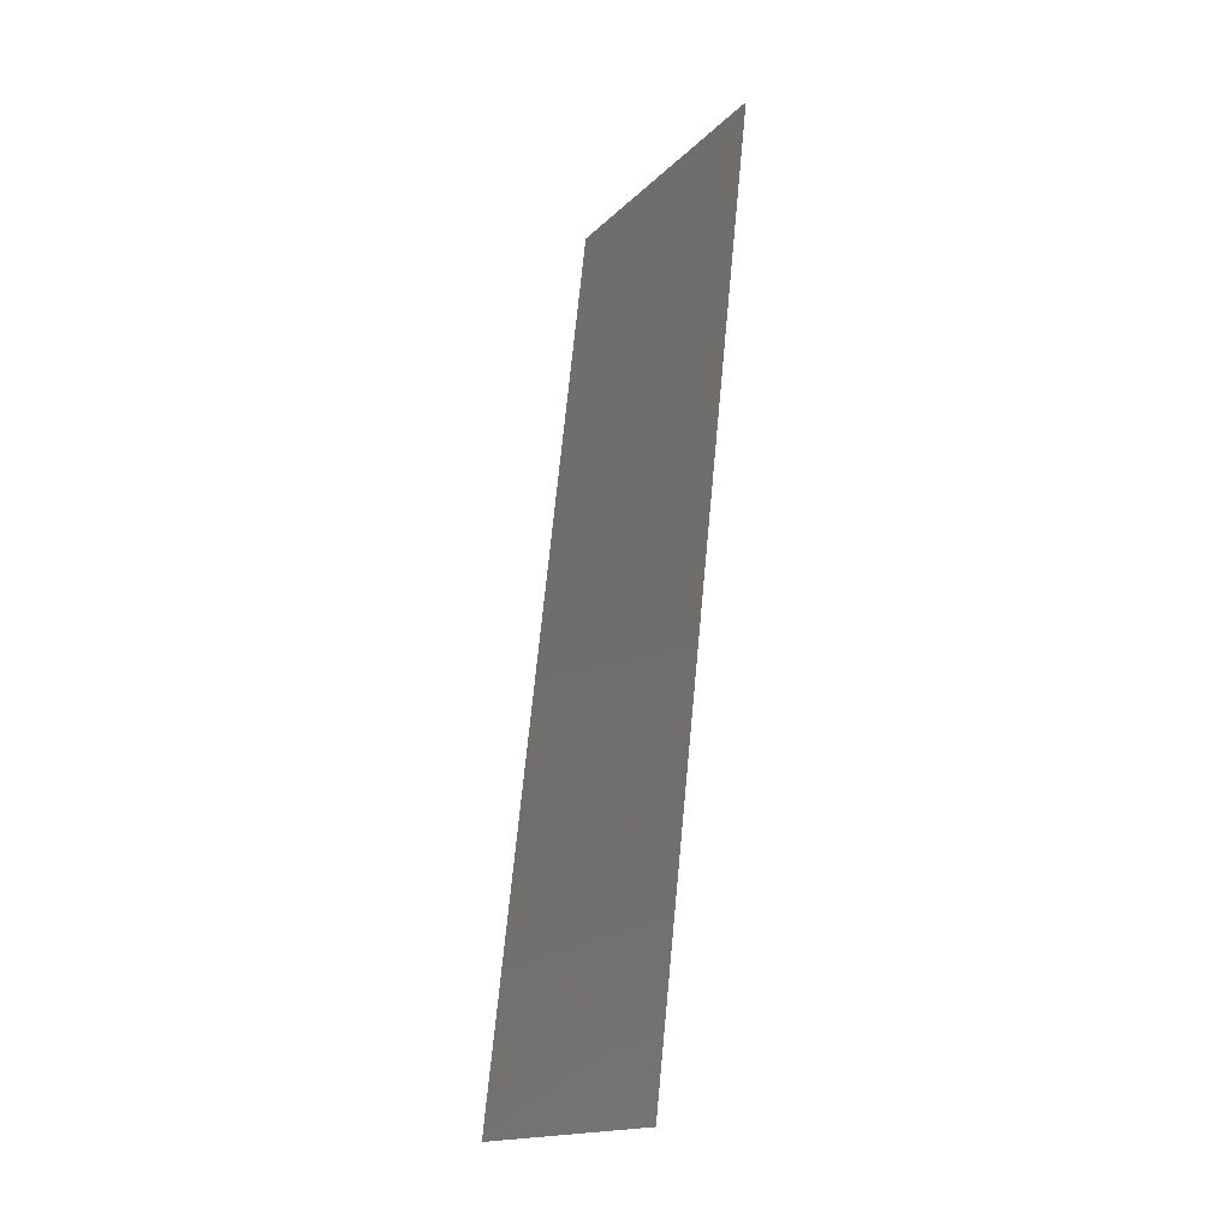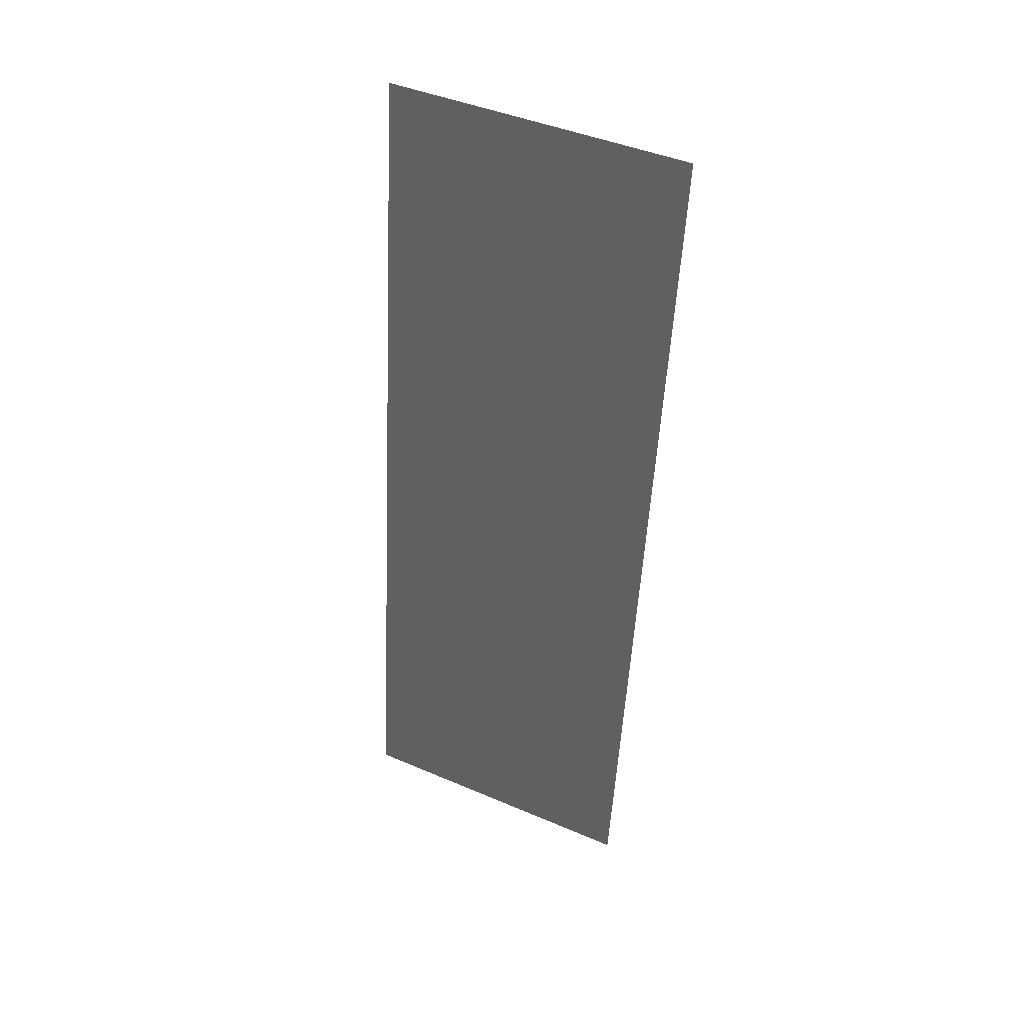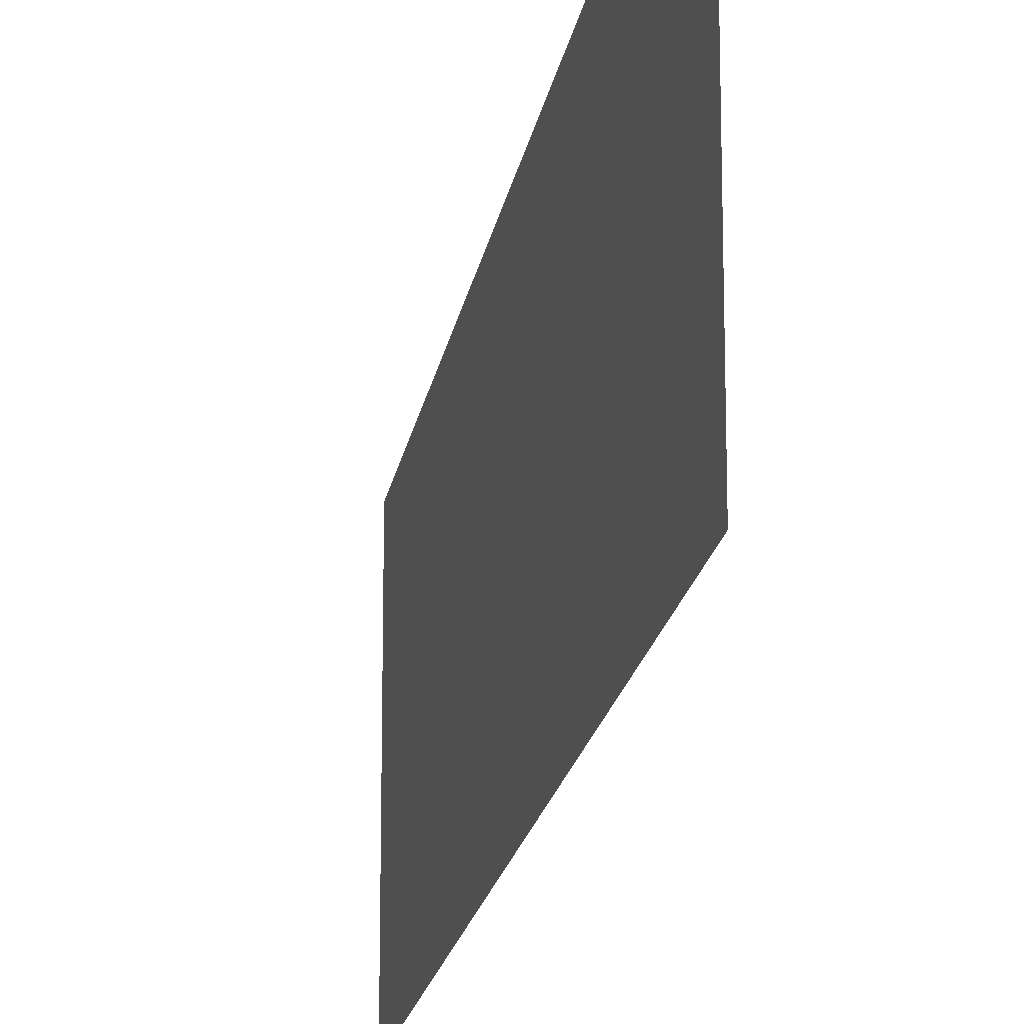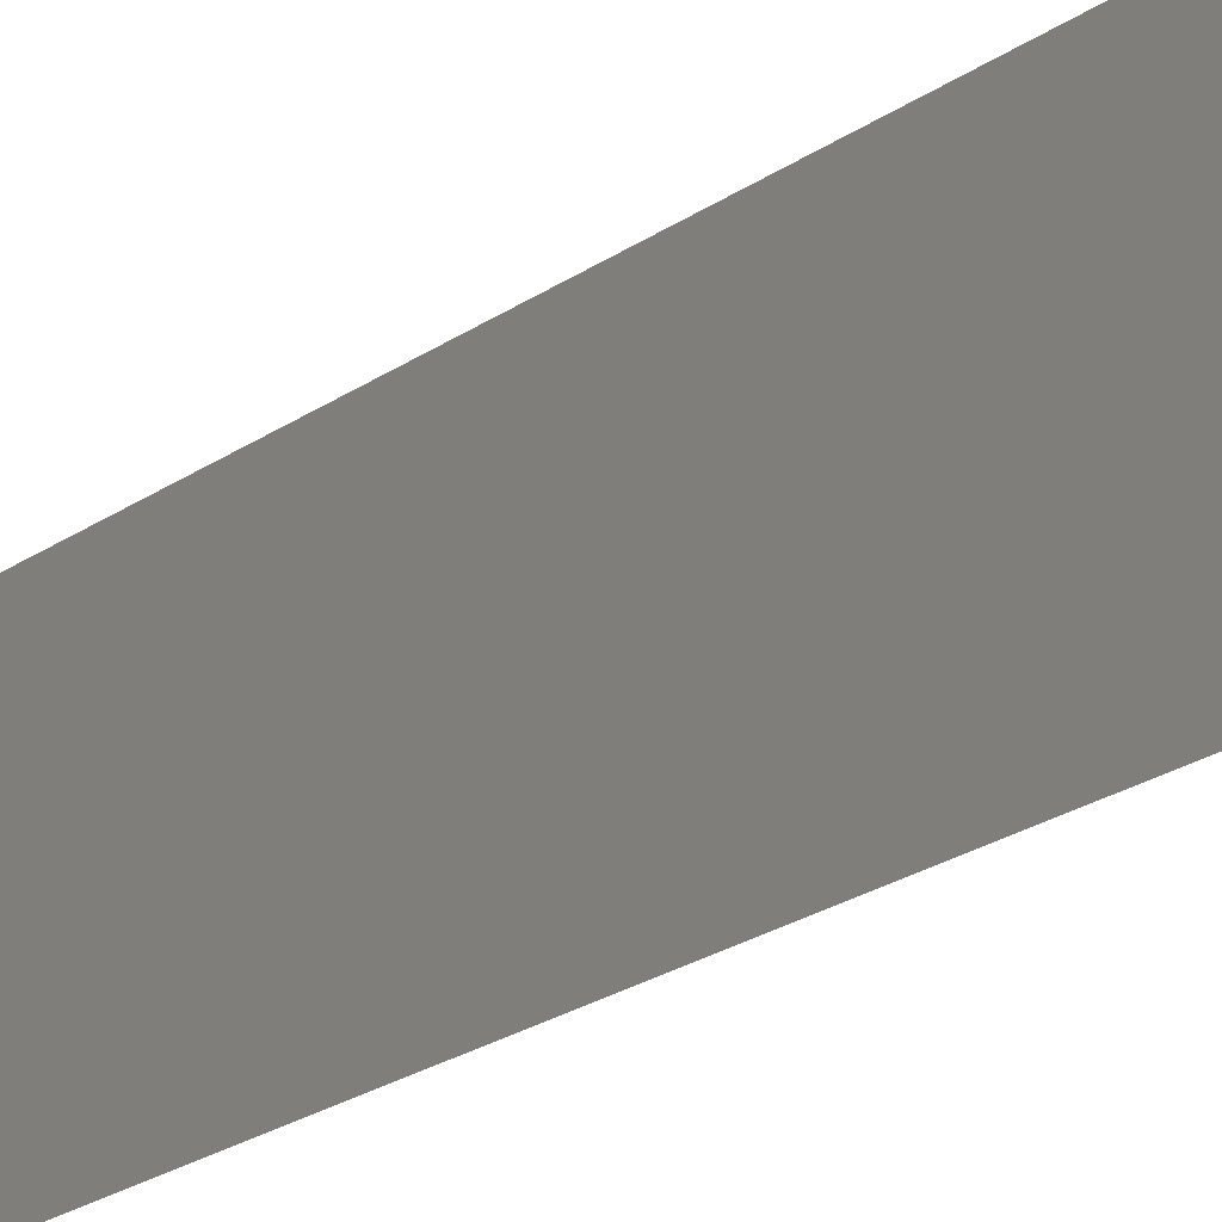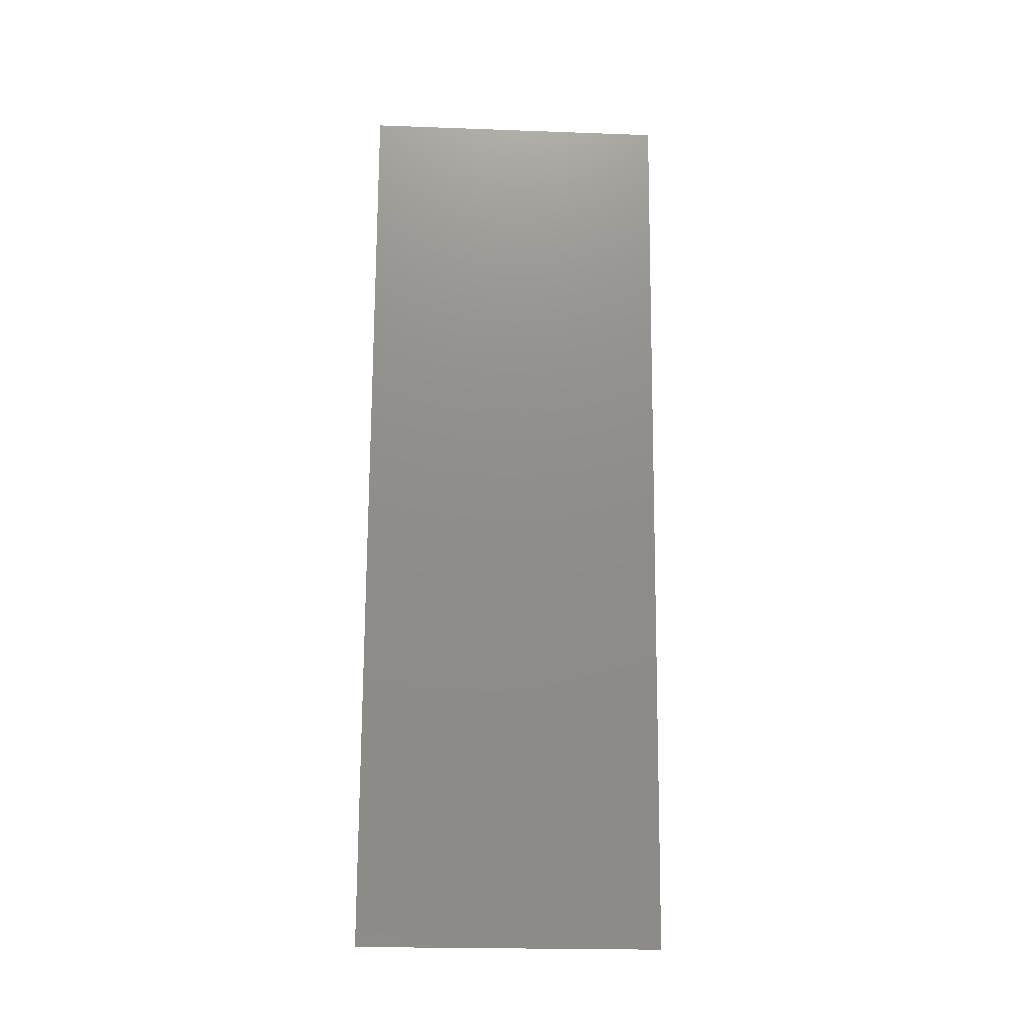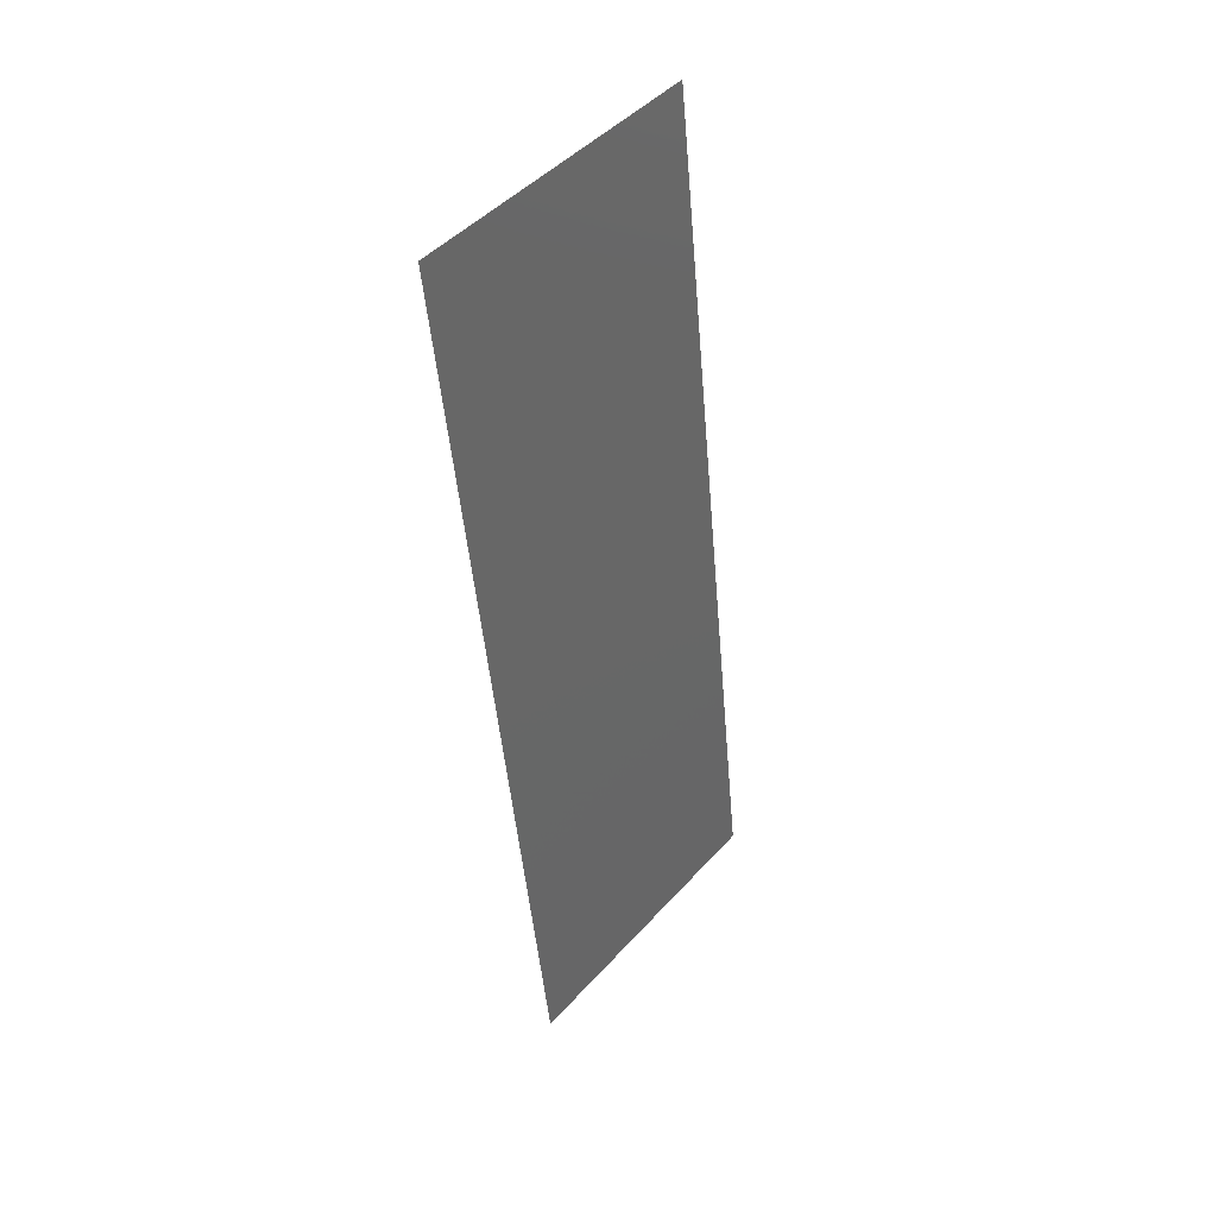
<metadata>
{"format":"stl","ext":"stl","renderer":"f3d","projection":"perspective","resolution":1024,"background":"white","views":[{"elev":-16.6,"azim":-28.9,"up":"+Y"},{"elev":44.2,"azim":-63.5,"up":"+Y"},{"elev":-18.2,"azim":-15.1,"up":"+Z"},{"elev":-29.6,"azim":-53.3,"up":"+Z"},{"elev":-22.1,"azim":86.4,"up":"+Y"},{"elev":46.4,"azim":-140.7,"up":"+Y"}]}
</metadata>
<code>
# stl→obj: 19 verts, 22 faces
v 0.009298 0.01175 0
v 0.008973 0.008814 0.01151
v 0.008 0 0
v 0.01319 0.04701 0.02
v 0.01351 0.04995 0.008495
v 0.01449 0.05876 0.02
v 0.01449 0.05876 0.01
v 0.01449 0.05876 0
v 0.008 0 0.01
v 0.008 0 0.02
v 0.009298 0.01175 0.02
v 0.01319 0.04701 0
v 0.01249 0.04064 0.009749
v 0.01124 0.02938 0.01
v 0.01189 0.03526 0
v 0.01189 0.03526 0.02
v 0.01 0.01812 0.01025
v 0.0106 0.0235 0.02
v 0.0106 0.0235 0
f 1 2 3
f 4 5 6
f 7 5 8
f 9 2 10
f 10 2 11
f 8 5 12
f 13 14 15
f 16 14 13
f 11 17 18
f 12 13 15
f 19 17 1
f 19 14 17
f 16 13 4
f 15 14 19
f 17 14 18
f 18 14 16
f 13 5 4
f 17 2 1
f 12 5 13
f 11 2 17
f 3 2 9
f 6 5 7

</code>
